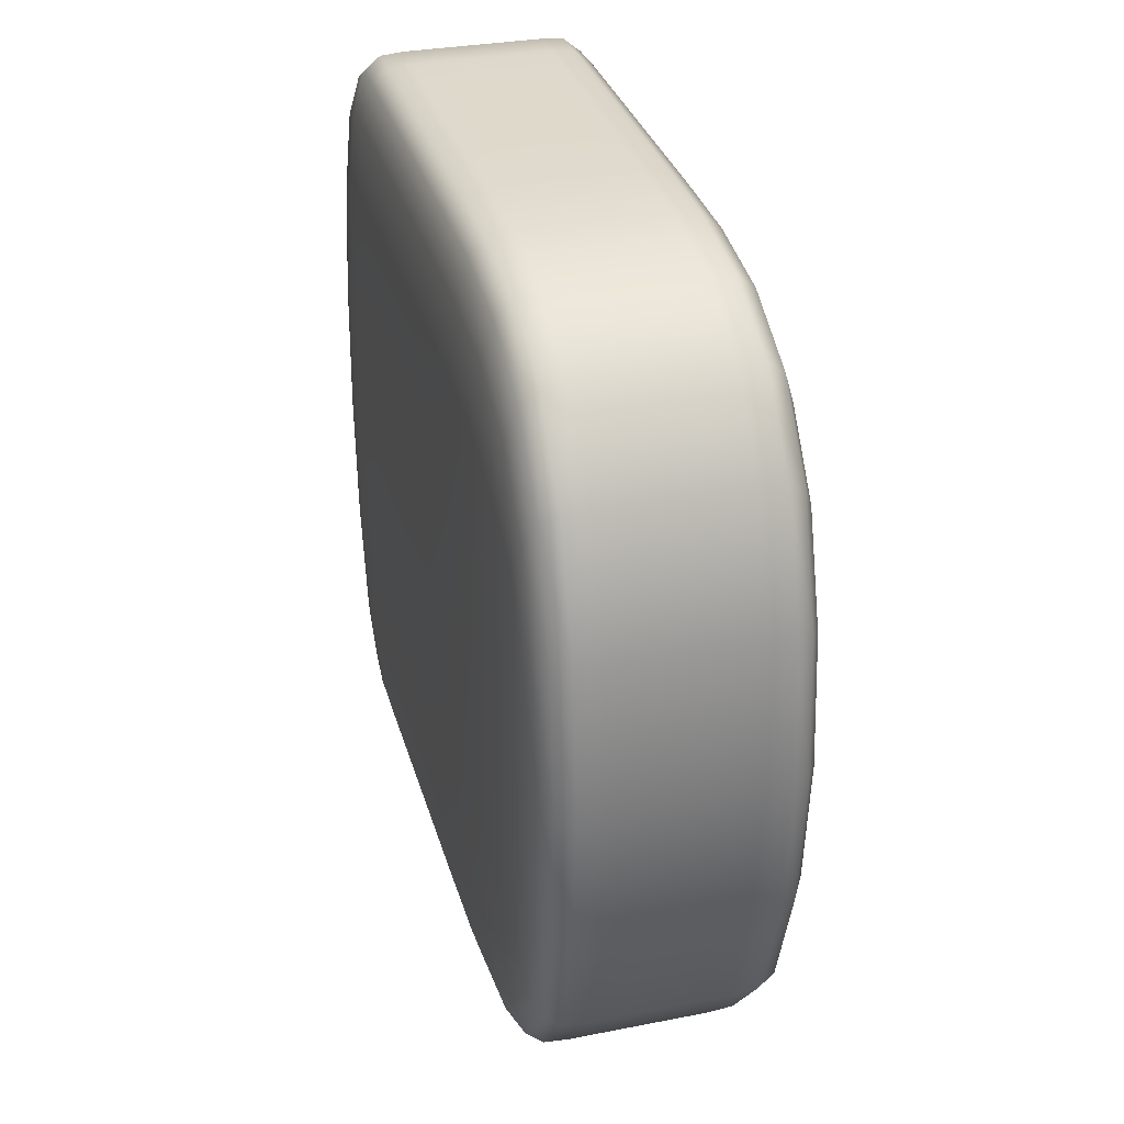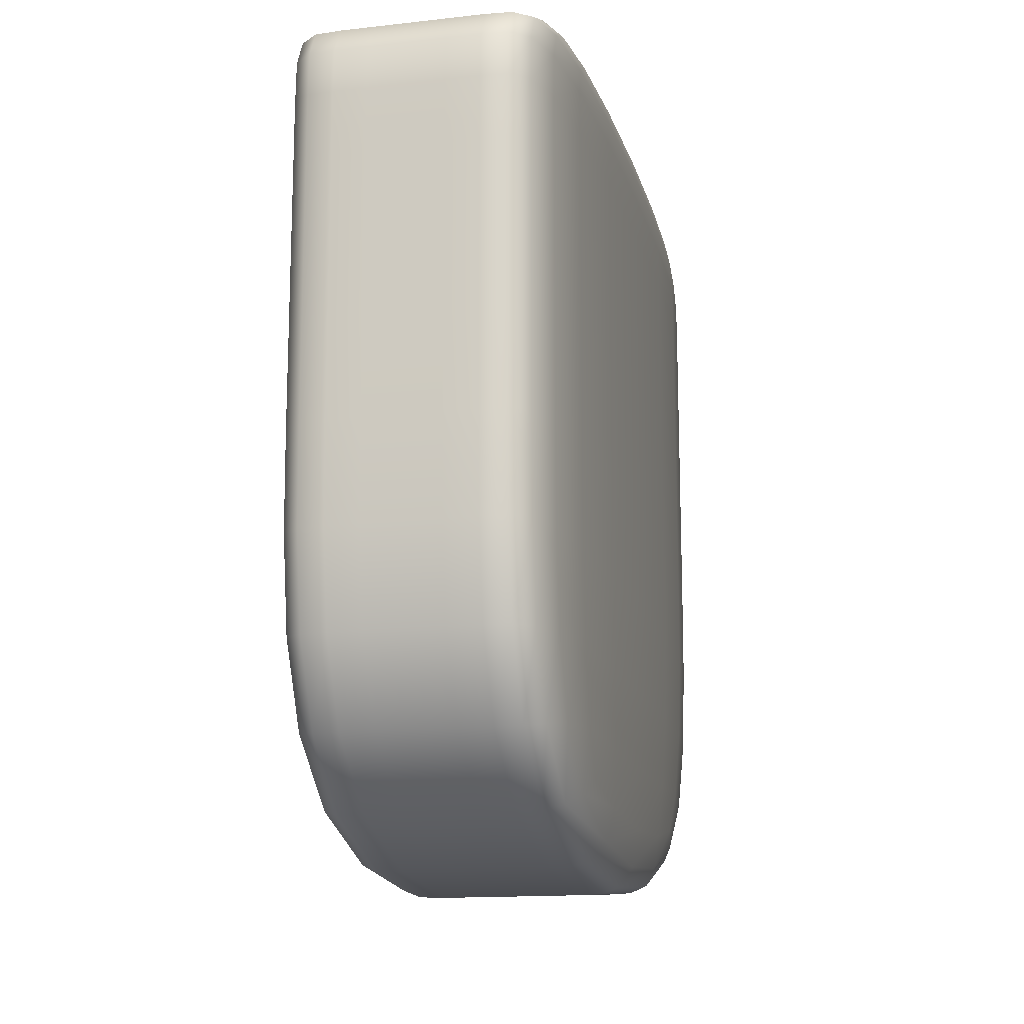
<metadata>
{"format":"obj","ext":"obj","renderer":"f3d","projection":"perspective","resolution":1024,"background":"white","views":[{"elev":32.3,"azim":-15.2,"up":"+Z"},{"elev":-14.9,"azim":13.5,"up":"+Y"}]}
</metadata>
<code>
o Cube.062
v 5.443 0.6514 0.9841
v 5.443 0.9681 0.9841
v 5.443 0.6514 1.169
v 5.443 0.9681 1.169
v 5.328 0.6514 0.9841
v 5.328 0.9681 0.9841
v 5.328 0.6514 1.169
v 5.328 0.9681 1.169
v 5.417 0.9701 1.199
v 5.417 0.6361 1.199
v 5.417 0.9701 0.9534
v 5.417 0.6361 0.9534
v 5.354 0.9701 1.199
v 5.354 0.6361 0.9534
v 5.354 0.6361 1.199
v 5.354 0.9701 0.9534
v 5.445 0.7855 0.9534
v 5.445 0.7855 1.199
v 5.326 0.7855 1.199
v 5.326 0.7855 0.9534
v 5.417 0.7855 0.8919
v 5.417 0.7855 1.261
v 5.354 0.7855 0.8919
v 5.354 0.7855 1.261
v 5.445 0.9271 0.9534
v 5.445 0.9271 1.199
v 5.326 0.9271 1.199
v 5.326 0.9271 0.9534
v 5.417 0.9271 0.8919
v 5.417 0.9271 1.261
v 5.354 0.9271 0.8919
v 5.354 0.9271 1.261
v 5.445 0.9463 0.9541
v 5.445 0.9584 0.9587
v 5.444 0.9652 0.97
v 5.444 0.969 1.022
v 5.444 0.9694 1.076
v 5.444 0.969 1.131
v 5.445 0.7425 1.199
v 5.445 0.7027 1.194
v 5.444 0.6708 1.183
v 5.444 0.6447 1.131
v 5.444 0.6413 1.076
v 5.444 0.6447 1.022
v 5.343 0.9701 1.199
v 5.335 0.9698 1.194
v 5.33 0.969 1.183
v 5.326 0.7425 1.199
v 5.326 0.7027 1.194
v 5.327 0.6708 1.183
v 5.428 0.6364 1.199
v 5.436 0.6387 1.194
v 5.441 0.6444 1.183
v 5.327 0.969 1.131
v 5.327 0.9694 1.076
v 5.327 0.969 1.022
v 5.326 0.7425 0.9541
v 5.326 0.7027 0.9587
v 5.327 0.6708 0.97
v 5.327 0.6447 1.022
v 5.327 0.6413 1.076
v 5.327 0.6447 1.131
v 5.428 0.9701 0.9541
v 5.436 0.9698 0.9587
v 5.441 0.969 0.97
v 5.343 0.6364 0.9541
v 5.335 0.6387 0.9587
v 5.33 0.6444 0.97
v 5.441 0.969 1.183
v 5.436 0.9698 1.194
v 5.428 0.9701 1.199
v 5.368 0.6361 1.199
v 5.385 0.6361 1.199
v 5.402 0.6361 1.199
v 5.368 0.9701 0.9534
v 5.385 0.9701 0.9534
v 5.402 0.9701 0.9534
v 5.441 0.6444 0.97
v 5.436 0.6387 0.9587
v 5.428 0.6364 0.9541
v 5.417 0.9724 1.144
v 5.417 0.9732 1.076
v 5.417 0.9724 1.009
v 5.417 0.6188 1.144
v 5.417 0.6131 1.076
v 5.417 0.6188 1.009
v 5.417 0.7422 0.8929
v 5.417 0.7007 0.8996
v 5.417 0.6643 0.9179
v 5.417 0.7422 1.26
v 5.417 0.7007 1.253
v 5.417 0.6643 1.235
v 5.402 0.9701 1.199
v 5.385 0.9701 1.199
v 5.368 0.9701 1.199
v 5.402 0.6361 0.9534
v 5.385 0.6361 0.9534
v 5.368 0.6361 0.9534
v 5.33 0.6444 1.183
v 5.335 0.6387 1.194
v 5.343 0.6364 1.199
v 5.33 0.969 0.97
v 5.335 0.9698 0.9587
v 5.343 0.9701 0.9541
v 5.354 0.7422 0.8929
v 5.354 0.7007 0.8996
v 5.354 0.6643 0.9179
v 5.354 0.9724 1.144
v 5.354 0.9732 1.076
v 5.354 0.9724 1.009
v 5.354 0.6188 1.144
v 5.354 0.6131 1.076
v 5.354 0.6188 1.009
v 5.354 0.7422 1.26
v 5.354 0.7007 1.253
v 5.354 0.6643 1.235
v 5.444 0.6708 0.97
v 5.445 0.7027 0.9587
v 5.445 0.7425 0.9541
v 5.445 0.9001 1.199
v 5.445 0.8663 1.199
v 5.445 0.8275 1.199
v 5.326 0.9001 1.199
v 5.326 0.8663 1.199
v 5.326 0.8275 1.199
v 5.326 0.9001 0.9534
v 5.326 0.8663 0.9534
v 5.326 0.8275 0.9534
v 5.417 0.9001 0.8919
v 5.417 0.8663 0.8919
v 5.417 0.8275 0.8919
v 5.417 0.9001 1.261
v 5.417 0.8663 1.261
v 5.417 0.8275 1.261
v 5.354 0.9001 0.8919
v 5.354 0.8663 0.8919
v 5.354 0.8275 0.8919
v 5.354 0.9001 1.261
v 5.354 0.8663 1.261
v 5.354 0.8275 1.261
v 5.368 0.7855 1.261
v 5.385 0.7855 1.261
v 5.402 0.7855 1.261
v 5.343 0.7855 0.8929
v 5.335 0.7855 0.8996
v 5.329 0.7855 0.9179
v 5.428 0.7855 1.26
v 5.436 0.7855 1.253
v 5.441 0.7855 1.235
v 5.402 0.7855 0.8919
v 5.385 0.7855 0.8919
v 5.368 0.7855 0.8919
v 5.441 0.7855 0.9179
v 5.436 0.7855 0.8996
v 5.428 0.7855 0.8929
v 5.324 0.7855 1.009
v 5.324 0.7855 1.076
v 5.324 0.7855 1.144
v 5.329 0.7855 1.235
v 5.335 0.7855 1.253
v 5.343 0.7855 1.26
v 5.447 0.7855 1.144
v 5.448 0.7855 1.076
v 5.447 0.7855 1.009
v 5.445 0.8275 0.9534
v 5.445 0.8663 0.9534
v 5.445 0.9001 0.9534
v 5.444 0.9652 1.183
v 5.445 0.9584 1.194
v 5.445 0.9463 1.199
v 5.327 0.9652 1.183
v 5.326 0.9584 1.194
v 5.326 0.9463 1.199
v 5.327 0.9652 0.97
v 5.326 0.9584 0.9587
v 5.326 0.9463 0.9541
v 5.417 0.966 0.9179
v 5.417 0.9587 0.8996
v 5.417 0.9463 0.8929
v 5.417 0.966 1.235
v 5.417 0.9587 1.253
v 5.417 0.9463 1.26
v 5.354 0.966 0.9179
v 5.354 0.9587 0.8996
v 5.354 0.9463 0.8929
v 5.354 0.966 1.235
v 5.354 0.9587 1.253
v 5.354 0.9463 1.26
v 5.447 0.9271 1.144
v 5.448 0.9271 1.076
v 5.447 0.9271 1.009
v 5.329 0.9271 1.235
v 5.335 0.9271 1.253
v 5.343 0.9271 1.26
v 5.324 0.9271 1.009
v 5.324 0.9271 1.076
v 5.324 0.9271 1.144
v 5.441 0.9271 0.9179
v 5.436 0.9271 0.8996
v 5.428 0.9271 0.8929
v 5.402 0.9271 0.8919
v 5.385 0.9271 0.8919
v 5.368 0.9271 0.8919
v 5.428 0.9271 1.26
v 5.436 0.9271 1.253
v 5.441 0.9271 1.235
v 5.343 0.9271 0.8929
v 5.335 0.9271 0.8996
v 5.329 0.9271 0.9179
v 5.368 0.9271 1.261
v 5.385 0.9271 1.261
v 5.402 0.9271 1.261
v 5.447 0.7424 1.009
v 5.448 0.7423 1.076
v 5.447 0.7424 1.143
v 5.447 0.7022 1.012
v 5.447 0.7017 1.076
v 5.447 0.7022 1.141
v 5.446 0.6689 1.018
v 5.446 0.6673 1.076
v 5.446 0.6689 1.135
v 5.343 0.7422 1.259
v 5.335 0.7423 1.252
v 5.329 0.7424 1.234
v 5.343 0.7008 1.252
v 5.335 0.7012 1.246
v 5.33 0.7022 1.228
v 5.343 0.6645 1.234
v 5.335 0.6658 1.228
v 5.33 0.6687 1.212
v 5.324 0.7424 1.143
v 5.324 0.7423 1.076
v 5.324 0.7424 1.009
v 5.325 0.7022 1.141
v 5.324 0.7017 1.076
v 5.325 0.7022 1.012
v 5.325 0.6689 1.135
v 5.325 0.6673 1.076
v 5.325 0.6689 1.018
v 5.428 0.7422 0.8939
v 5.436 0.7423 0.9006
v 5.441 0.7424 0.9187
v 5.428 0.7008 0.9006
v 5.436 0.7012 0.907
v 5.441 0.7022 0.9246
v 5.428 0.6645 0.9187
v 5.436 0.6658 0.9246
v 5.441 0.6687 0.9402
v 5.343 0.6192 1.009
v 5.343 0.6135 1.076
v 5.343 0.6192 1.143
v 5.335 0.6221 1.012
v 5.335 0.6166 1.076
v 5.335 0.6221 1.141
v 5.33 0.6299 1.018
v 5.33 0.625 1.076
v 5.33 0.6299 1.135
v 5.428 0.9723 1.009
v 5.428 0.9731 1.076
v 5.428 0.9723 1.143
v 5.436 0.972 1.012
v 5.436 0.9727 1.076
v 5.436 0.972 1.141
v 5.441 0.9709 1.018
v 5.441 0.9716 1.076
v 5.441 0.9709 1.135
v 5.368 0.9724 1.009
v 5.368 0.9732 1.076
v 5.368 0.9724 1.144
v 5.385 0.9724 1.009
v 5.385 0.9732 1.076
v 5.385 0.9724 1.144
v 5.402 0.9724 1.009
v 5.402 0.9732 1.076
v 5.402 0.9724 1.144
v 5.441 0.6299 1.018
v 5.441 0.625 1.076
v 5.441 0.6299 1.135
v 5.436 0.6221 1.012
v 5.436 0.6166 1.076
v 5.436 0.6221 1.141
v 5.428 0.6192 1.009
v 5.428 0.6135 1.076
v 5.428 0.6192 1.143
v 5.368 0.7422 0.8929
v 5.385 0.7422 0.8929
v 5.402 0.7422 0.8929
v 5.368 0.7007 0.8996
v 5.385 0.7007 0.8996
v 5.402 0.7007 0.8996
v 5.368 0.6643 0.9179
v 5.385 0.6643 0.9179
v 5.402 0.6643 0.9179
v 5.441 0.7424 1.234
v 5.436 0.7423 1.252
v 5.428 0.7422 1.259
v 5.441 0.7022 1.228
v 5.436 0.7012 1.246
v 5.428 0.7008 1.252
v 5.441 0.6687 1.212
v 5.436 0.6658 1.228
v 5.428 0.6645 1.234
v 5.329 0.7424 0.9187
v 5.335 0.7423 0.9006
v 5.343 0.7422 0.8939
v 5.33 0.7022 0.9246
v 5.335 0.7012 0.907
v 5.343 0.7008 0.9006
v 5.33 0.6687 0.9402
v 5.335 0.6658 0.9246
v 5.343 0.6645 0.9187
v 5.33 0.9709 1.018
v 5.33 0.9716 1.076
v 5.33 0.9709 1.135
v 5.335 0.972 1.012
v 5.335 0.9727 1.076
v 5.335 0.972 1.141
v 5.343 0.9723 1.009
v 5.343 0.9731 1.076
v 5.343 0.9723 1.143
v 5.402 0.6188 1.009
v 5.402 0.6131 1.076
v 5.402 0.6188 1.144
v 5.385 0.6188 1.009
v 5.385 0.6131 1.076
v 5.385 0.6188 1.144
v 5.368 0.6188 1.009
v 5.368 0.6131 1.076
v 5.368 0.6188 1.144
v 5.402 0.7422 1.26
v 5.385 0.7422 1.26
v 5.368 0.7422 1.26
v 5.402 0.7007 1.253
v 5.385 0.7007 1.253
v 5.368 0.7007 1.253
v 5.402 0.6643 1.235
v 5.385 0.6643 1.235
v 5.368 0.6643 1.235
v 5.402 0.9001 1.261
v 5.385 0.9001 1.261
v 5.368 0.9001 1.261
v 5.402 0.8663 1.261
v 5.385 0.8663 1.261
v 5.368 0.8663 1.261
v 5.402 0.8275 1.261
v 5.385 0.8275 1.261
v 5.368 0.8275 1.261
v 5.329 0.9001 0.9179
v 5.335 0.9001 0.8996
v 5.343 0.9001 0.8929
v 5.329 0.8663 0.9179
v 5.335 0.8663 0.8996
v 5.343 0.8663 0.8929
v 5.329 0.8275 0.9179
v 5.335 0.8275 0.8996
v 5.343 0.8275 0.8929
v 5.441 0.9001 1.235
v 5.436 0.9001 1.253
v 5.428 0.9001 1.26
v 5.441 0.8663 1.235
v 5.436 0.8663 1.253
v 5.428 0.8663 1.26
v 5.441 0.8275 1.235
v 5.436 0.8275 1.253
v 5.428 0.8275 1.26
v 5.368 0.9001 0.8919
v 5.385 0.9001 0.8919
v 5.402 0.9001 0.8919
v 5.368 0.8663 0.8919
v 5.385 0.8663 0.8919
v 5.402 0.8663 0.8919
v 5.368 0.8275 0.8919
v 5.385 0.8275 0.8919
v 5.402 0.8275 0.8919
v 5.428 0.9001 0.8929
v 5.436 0.9001 0.8996
v 5.441 0.9001 0.9179
v 5.428 0.8663 0.8929
v 5.436 0.8663 0.8996
v 5.441 0.8663 0.9179
v 5.428 0.8275 0.8929
v 5.436 0.8275 0.8996
v 5.441 0.8275 0.9179
v 5.324 0.9001 1.144
v 5.324 0.9001 1.076
v 5.324 0.9001 1.009
v 5.324 0.8663 1.144
v 5.324 0.8663 1.076
v 5.324 0.8663 1.009
v 5.324 0.8275 1.144
v 5.324 0.8275 1.076
v 5.324 0.8275 1.009
v 5.343 0.9001 1.26
v 5.335 0.9001 1.253
v 5.329 0.9001 1.235
v 5.343 0.8663 1.26
v 5.335 0.8663 1.253
v 5.329 0.8663 1.235
v 5.343 0.8275 1.26
v 5.335 0.8275 1.253
v 5.329 0.8275 1.235
v 5.447 0.9001 1.009
v 5.448 0.9001 1.076
v 5.447 0.9001 1.144
v 5.447 0.8663 1.009
v 5.448 0.8663 1.076
v 5.447 0.8663 1.144
v 5.447 0.8275 1.009
v 5.448 0.8275 1.076
v 5.447 0.8275 1.144
v 5.446 0.9654 1.018
v 5.446 0.9656 1.076
v 5.446 0.9654 1.135
v 5.447 0.9585 1.012
v 5.447 0.9585 1.076
v 5.447 0.9585 1.141
v 5.447 0.9463 1.009
v 5.448 0.9463 1.076
v 5.447 0.9463 1.143
v 5.343 0.966 1.234
v 5.335 0.9658 1.228
v 5.33 0.9654 1.212
v 5.343 0.9587 1.252
v 5.335 0.9586 1.246
v 5.33 0.9585 1.228
v 5.343 0.9463 1.259
v 5.335 0.9463 1.252
v 5.329 0.9463 1.234
v 5.325 0.9654 1.135
v 5.325 0.9656 1.076
v 5.325 0.9654 1.018
v 5.325 0.9585 1.141
v 5.324 0.9585 1.076
v 5.325 0.9585 1.012
v 5.324 0.9463 1.143
v 5.324 0.9463 1.076
v 5.324 0.9463 1.009
v 5.428 0.966 0.9187
v 5.436 0.9658 0.9246
v 5.441 0.9654 0.9402
v 5.428 0.9587 0.9006
v 5.436 0.9586 0.907
v 5.441 0.9585 0.9246
v 5.428 0.9463 0.8939
v 5.436 0.9463 0.9006
v 5.441 0.9463 0.9187
v 5.368 0.966 0.9179
v 5.385 0.966 0.9179
v 5.402 0.966 0.9179
v 5.368 0.9587 0.8996
v 5.385 0.9587 0.8996
v 5.402 0.9587 0.8996
v 5.368 0.9463 0.8929
v 5.385 0.9463 0.8929
v 5.402 0.9463 0.8929
v 5.441 0.9654 1.212
v 5.436 0.9658 1.228
v 5.428 0.966 1.234
v 5.441 0.9585 1.228
v 5.436 0.9586 1.246
v 5.428 0.9587 1.252
v 5.441 0.9463 1.234
v 5.436 0.9463 1.252
v 5.428 0.9463 1.259
v 5.33 0.9654 0.9402
v 5.335 0.9658 0.9246
v 5.343 0.966 0.9187
v 5.33 0.9585 0.9246
v 5.335 0.9586 0.907
v 5.343 0.9587 0.9006
v 5.329 0.9463 0.9187
v 5.335 0.9463 0.9006
v 5.343 0.9463 0.8939
v 5.402 0.966 1.235
v 5.385 0.966 1.235
v 5.368 0.966 1.235
v 5.402 0.9587 1.253
v 5.385 0.9587 1.253
v 5.368 0.9587 1.253
v 5.402 0.9463 1.26
v 5.385 0.9463 1.26
v 5.368 0.9463 1.26
f 213 214 217 216
f 214 215 218 217
f 216 217 220 219
f 217 218 221 220
f 17 164 213 119
f 164 163 214 213
f 163 162 215 214
f 162 18 39 215
f 215 39 40 218
f 218 40 41 221
f 221 41 3 42
f 220 221 42 43
f 219 220 43 44
f 117 219 44 1
f 118 216 219 117
f 119 213 216 118
f 222 223 226 225
f 223 224 227 226
f 225 226 229 228
f 226 227 230 229
f 24 161 222 114
f 161 160 223 222
f 160 159 224 223
f 159 19 48 224
f 224 48 49 227
f 227 49 50 230
f 230 50 7 99
f 229 230 99 100
f 228 229 100 101
f 116 228 101 15
f 115 225 228 116
f 114 222 225 115
f 231 232 235 234
f 232 233 236 235
f 234 235 238 237
f 235 236 239 238
f 19 158 231 48
f 158 157 232 231
f 157 156 233 232
f 156 20 57 233
f 233 57 58 236
f 236 58 59 239
f 239 59 5 60
f 238 239 60 61
f 237 238 61 62
f 50 237 62 7
f 49 234 237 50
f 48 231 234 49
f 240 241 244 243
f 241 242 245 244
f 243 244 247 246
f 244 245 248 247
f 21 155 240 87
f 155 154 241 240
f 154 153 242 241
f 153 17 119 242
f 242 119 118 245
f 245 118 117 248
f 248 117 1 78
f 247 248 78 79
f 246 247 79 80
f 89 246 80 12
f 88 243 246 89
f 87 240 243 88
f 249 250 253 252
f 250 251 254 253
f 252 253 256 255
f 253 254 257 256
f 14 113 249 66
f 113 112 250 249
f 112 111 251 250
f 111 15 101 251
f 251 101 100 254
f 254 100 99 257
f 257 99 7 62
f 256 257 62 61
f 255 256 61 60
f 68 255 60 5
f 67 252 255 68
f 66 249 252 67
f 258 259 262 261
f 259 260 263 262
f 261 262 265 264
f 262 263 266 265
f 11 83 258 63
f 83 82 259 258
f 82 81 260 259
f 81 9 71 260
f 260 71 70 263
f 263 70 69 266
f 266 69 4 38
f 265 266 38 37
f 264 265 37 36
f 65 264 36 2
f 64 261 264 65
f 63 258 261 64
f 267 268 271 270
f 268 269 272 271
f 270 271 274 273
f 271 272 275 274
f 16 110 267 75
f 110 109 268 267
f 109 108 269 268
f 108 13 95 269
f 269 95 94 272
f 272 94 93 275
f 275 93 9 81
f 274 275 81 82
f 273 274 82 83
f 77 273 83 11
f 76 270 273 77
f 75 267 270 76
f 276 277 280 279
f 277 278 281 280
f 279 280 283 282
f 280 281 284 283
f 1 44 276 78
f 44 43 277 276
f 43 42 278 277
f 42 3 53 278
f 278 53 52 281
f 281 52 51 284
f 284 51 10 84
f 283 284 84 85
f 282 283 85 86
f 80 282 86 12
f 79 279 282 80
f 78 276 279 79
f 285 286 289 288
f 286 287 290 289
f 288 289 292 291
f 289 290 293 292
f 23 152 285 105
f 152 151 286 285
f 151 150 287 286
f 150 21 87 287
f 287 87 88 290
f 290 88 89 293
f 293 89 12 96
f 292 293 96 97
f 291 292 97 98
f 107 291 98 14
f 106 288 291 107
f 105 285 288 106
f 294 295 298 297
f 295 296 299 298
f 297 298 301 300
f 298 299 302 301
f 18 149 294 39
f 149 148 295 294
f 148 147 296 295
f 147 22 90 296
f 296 90 91 299
f 299 91 92 302
f 302 92 10 51
f 301 302 51 52
f 300 301 52 53
f 41 300 53 3
f 40 297 300 41
f 39 294 297 40
f 303 304 307 306
f 304 305 308 307
f 306 307 310 309
f 307 308 311 310
f 20 146 303 57
f 146 145 304 303
f 145 144 305 304
f 144 23 105 305
f 305 105 106 308
f 308 106 107 311
f 311 107 14 66
f 310 311 66 67
f 309 310 67 68
f 59 309 68 5
f 58 306 309 59
f 57 303 306 58
f 312 313 316 315
f 313 314 317 316
f 315 316 319 318
f 316 317 320 319
f 6 56 312 102
f 56 55 313 312
f 55 54 314 313
f 54 8 47 314
f 314 47 46 317
f 317 46 45 320
f 320 45 13 108
f 319 320 108 109
f 318 319 109 110
f 104 318 110 16
f 103 315 318 104
f 102 312 315 103
f 321 322 325 324
f 322 323 326 325
f 324 325 328 327
f 325 326 329 328
f 12 86 321 96
f 86 85 322 321
f 85 84 323 322
f 84 10 74 323
f 323 74 73 326
f 326 73 72 329
f 329 72 15 111
f 328 329 111 112
f 327 328 112 113
f 98 327 113 14
f 97 324 327 98
f 96 321 324 97
f 330 331 334 333
f 331 332 335 334
f 333 334 337 336
f 334 335 338 337
f 22 143 330 90
f 143 142 331 330
f 142 141 332 331
f 141 24 114 332
f 332 114 115 335
f 335 115 116 338
f 338 116 15 72
f 337 338 72 73
f 336 337 73 74
f 92 336 74 10
f 91 333 336 92
f 90 330 333 91
f 339 340 343 342
f 340 341 344 343
f 342 343 346 345
f 343 344 347 346
f 30 212 339 132
f 212 211 340 339
f 211 210 341 340
f 210 32 138 341
f 341 138 139 344
f 344 139 140 347
f 347 140 24 141
f 346 347 141 142
f 345 346 142 143
f 134 345 143 22
f 133 342 345 134
f 132 339 342 133
f 348 349 352 351
f 349 350 353 352
f 351 352 355 354
f 352 353 356 355
f 28 209 348 126
f 209 208 349 348
f 208 207 350 349
f 207 31 135 350
f 350 135 136 353
f 353 136 137 356
f 356 137 23 144
f 355 356 144 145
f 354 355 145 146
f 128 354 146 20
f 127 351 354 128
f 126 348 351 127
f 357 358 361 360
f 358 359 362 361
f 360 361 364 363
f 361 362 365 364
f 26 206 357 120
f 206 205 358 357
f 205 204 359 358
f 204 30 132 359
f 359 132 133 362
f 362 133 134 365
f 365 134 22 147
f 364 365 147 148
f 363 364 148 149
f 122 363 149 18
f 121 360 363 122
f 120 357 360 121
f 366 367 370 369
f 367 368 371 370
f 369 370 373 372
f 370 371 374 373
f 31 203 366 135
f 203 202 367 366
f 202 201 368 367
f 201 29 129 368
f 368 129 130 371
f 371 130 131 374
f 374 131 21 150
f 373 374 150 151
f 372 373 151 152
f 137 372 152 23
f 136 369 372 137
f 135 366 369 136
f 375 376 379 378
f 376 377 380 379
f 378 379 382 381
f 379 380 383 382
f 29 200 375 129
f 200 199 376 375
f 199 198 377 376
f 198 25 167 377
f 377 167 166 380
f 380 166 165 383
f 383 165 17 153
f 382 383 153 154
f 381 382 154 155
f 131 381 155 21
f 130 378 381 131
f 129 375 378 130
f 384 385 388 387
f 385 386 389 388
f 387 388 391 390
f 388 389 392 391
f 27 197 384 123
f 197 196 385 384
f 196 195 386 385
f 195 28 126 386
f 386 126 127 389
f 389 127 128 392
f 392 128 20 156
f 391 392 156 157
f 390 391 157 158
f 125 390 158 19
f 124 387 390 125
f 123 384 387 124
f 393 394 397 396
f 394 395 398 397
f 396 397 400 399
f 397 398 401 400
f 32 194 393 138
f 194 193 394 393
f 193 192 395 394
f 192 27 123 395
f 395 123 124 398
f 398 124 125 401
f 401 125 19 159
f 400 401 159 160
f 399 400 160 161
f 140 399 161 24
f 139 396 399 140
f 138 393 396 139
f 402 403 406 405
f 403 404 407 406
f 405 406 409 408
f 406 407 410 409
f 25 191 402 167
f 191 190 403 402
f 190 189 404 403
f 189 26 120 404
f 404 120 121 407
f 407 121 122 410
f 410 122 18 162
f 409 410 162 163
f 408 409 163 164
f 165 408 164 17
f 166 405 408 165
f 167 402 405 166
f 411 412 415 414
f 412 413 416 415
f 414 415 418 417
f 415 416 419 418
f 2 36 411 35
f 36 37 412 411
f 37 38 413 412
f 38 4 168 413
f 413 168 169 416
f 416 169 170 419
f 419 170 26 189
f 418 419 189 190
f 417 418 190 191
f 33 417 191 25
f 34 414 417 33
f 35 411 414 34
f 420 421 424 423
f 421 422 425 424
f 423 424 427 426
f 424 425 428 427
f 13 45 420 186
f 45 46 421 420
f 46 47 422 421
f 47 8 171 422
f 422 171 172 425
f 425 172 173 428
f 428 173 27 192
f 427 428 192 193
f 426 427 193 194
f 188 426 194 32
f 187 423 426 188
f 186 420 423 187
f 429 430 433 432
f 430 431 434 433
f 432 433 436 435
f 433 434 437 436
f 8 54 429 171
f 54 55 430 429
f 55 56 431 430
f 56 6 174 431
f 431 174 175 434
f 434 175 176 437
f 437 176 28 195
f 436 437 195 196
f 435 436 196 197
f 173 435 197 27
f 172 432 435 173
f 171 429 432 172
f 438 439 442 441
f 439 440 443 442
f 441 442 445 444
f 442 443 446 445
f 11 63 438 177
f 63 64 439 438
f 64 65 440 439
f 65 2 35 440
f 440 35 34 443
f 443 34 33 446
f 446 33 25 198
f 445 446 198 199
f 444 445 199 200
f 179 444 200 29
f 178 441 444 179
f 177 438 441 178
f 447 448 451 450
f 448 449 452 451
f 450 451 454 453
f 451 452 455 454
f 16 75 447 183
f 75 76 448 447
f 76 77 449 448
f 77 11 177 449
f 449 177 178 452
f 452 178 179 455
f 455 179 29 201
f 454 455 201 202
f 453 454 202 203
f 185 453 203 31
f 184 450 453 185
f 183 447 450 184
f 456 457 460 459
f 457 458 461 460
f 459 460 463 462
f 460 461 464 463
f 4 69 456 168
f 69 70 457 456
f 70 71 458 457
f 71 9 180 458
f 458 180 181 461
f 461 181 182 464
f 464 182 30 204
f 463 464 204 205
f 462 463 205 206
f 170 462 206 26
f 169 459 462 170
f 168 456 459 169
f 465 466 469 468
f 466 467 470 469
f 468 469 472 471
f 469 470 473 472
f 6 102 465 174
f 102 103 466 465
f 103 104 467 466
f 104 16 183 467
f 467 183 184 470
f 470 184 185 473
f 473 185 31 207
f 472 473 207 208
f 471 472 208 209
f 176 471 209 28
f 175 468 471 176
f 174 465 468 175
f 474 475 478 477
f 475 476 479 478
f 477 478 481 480
f 478 479 482 481
f 9 93 474 180
f 93 94 475 474
f 94 95 476 475
f 95 13 186 476
f 476 186 187 479
f 479 187 188 482
f 482 188 32 210
f 481 482 210 211
f 480 481 211 212
f 182 480 212 30
f 181 477 480 182
f 180 474 477 181

</code>
